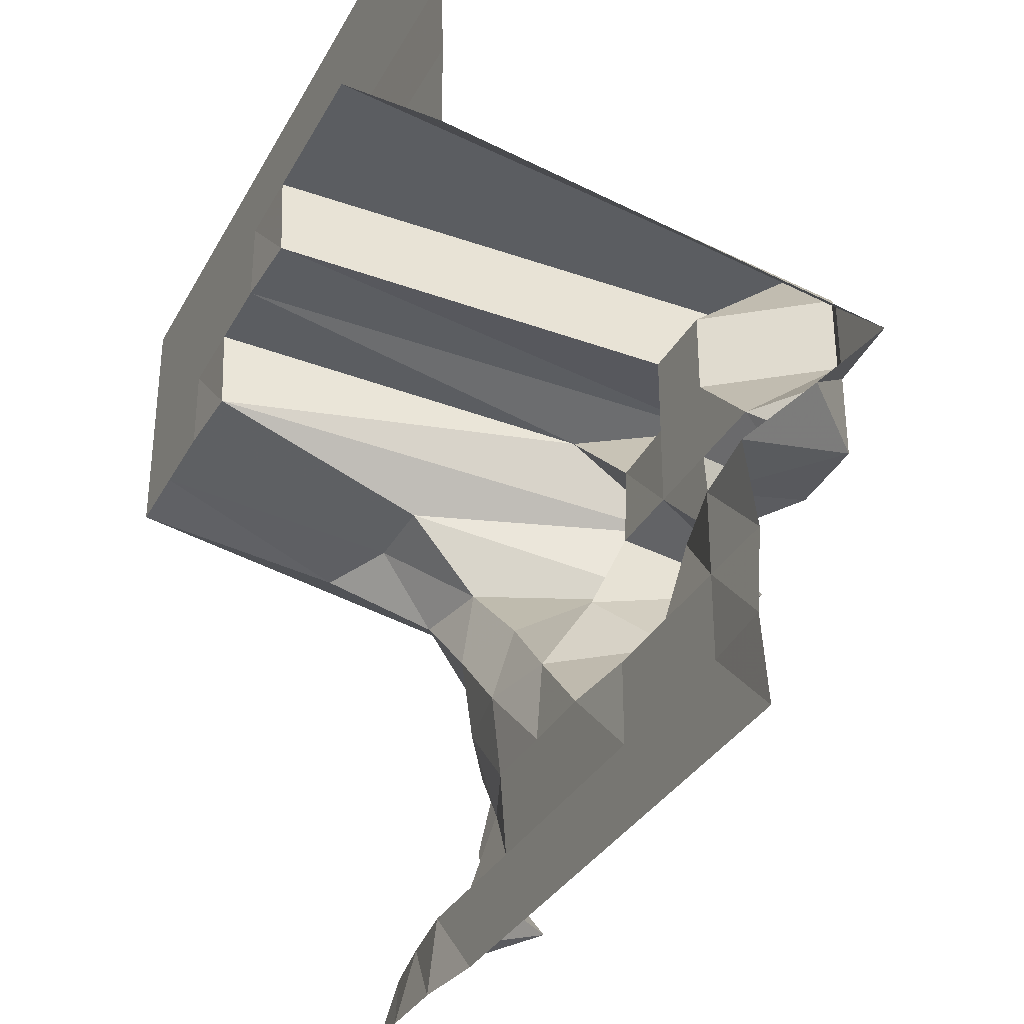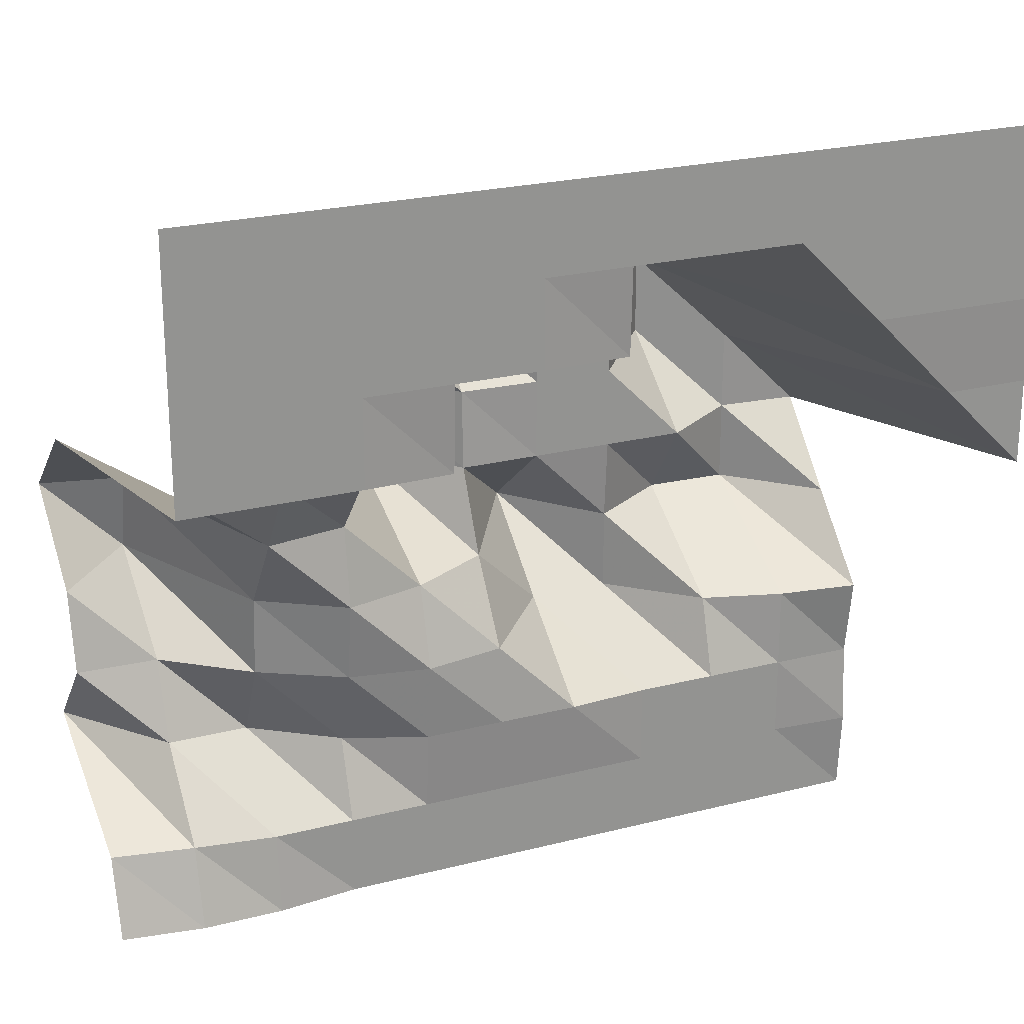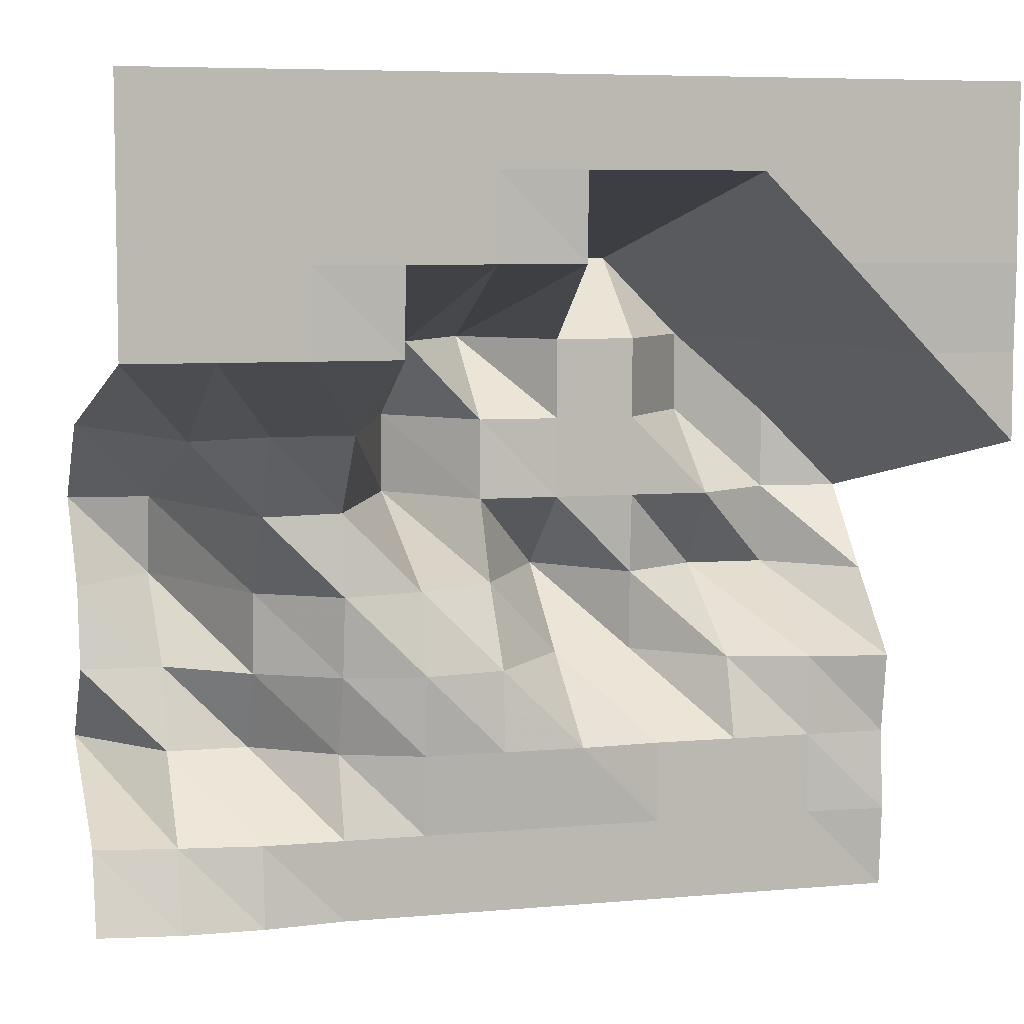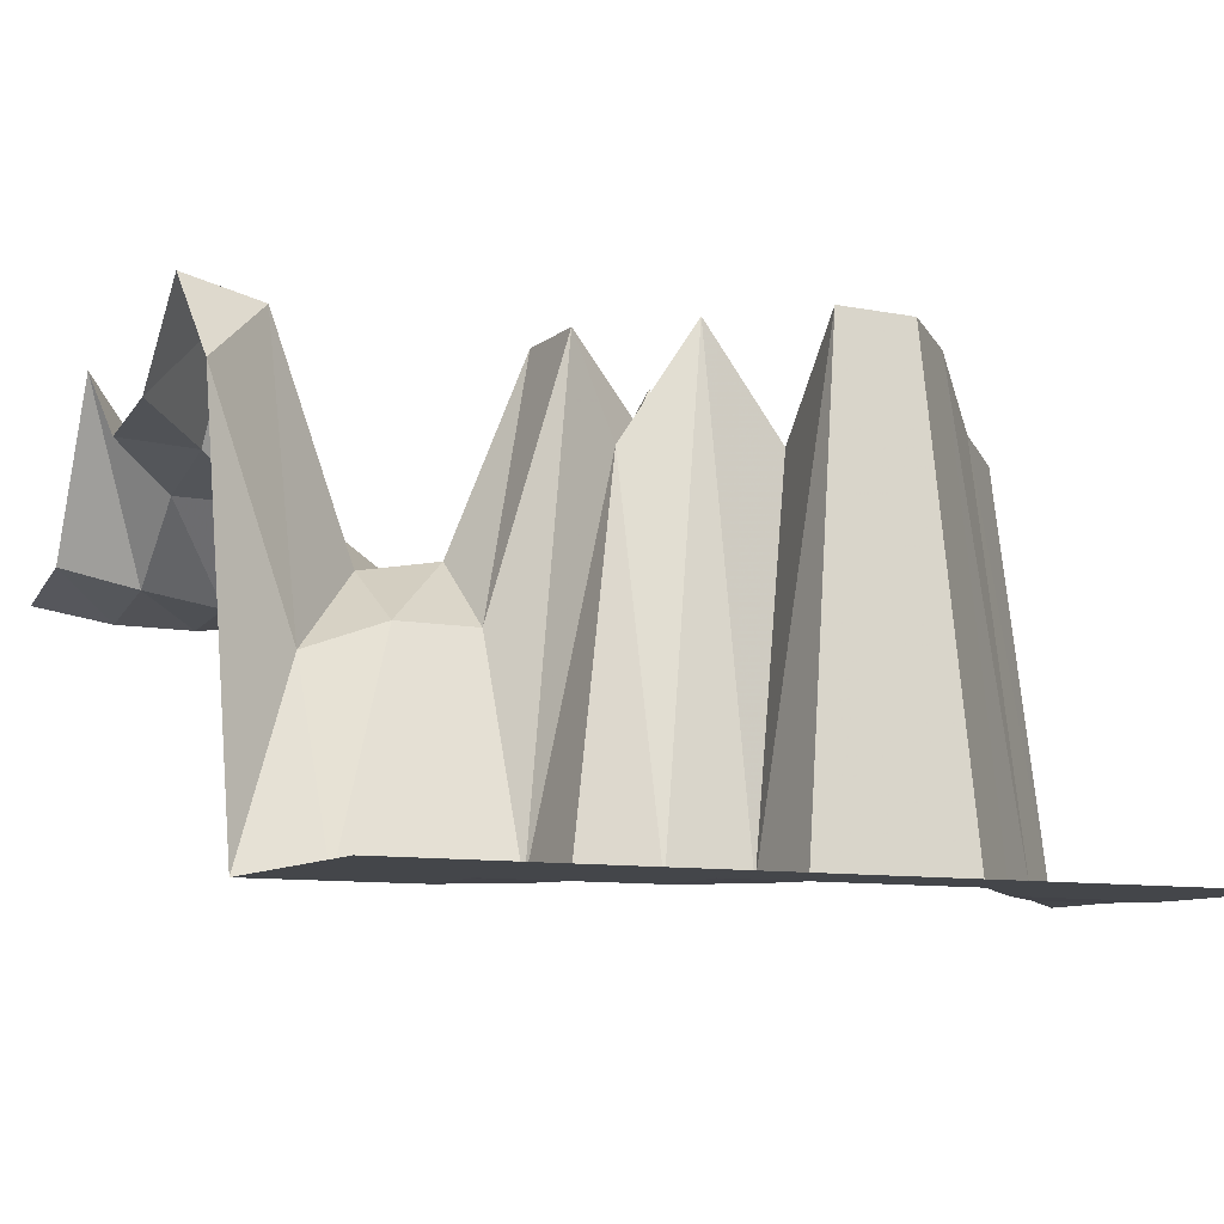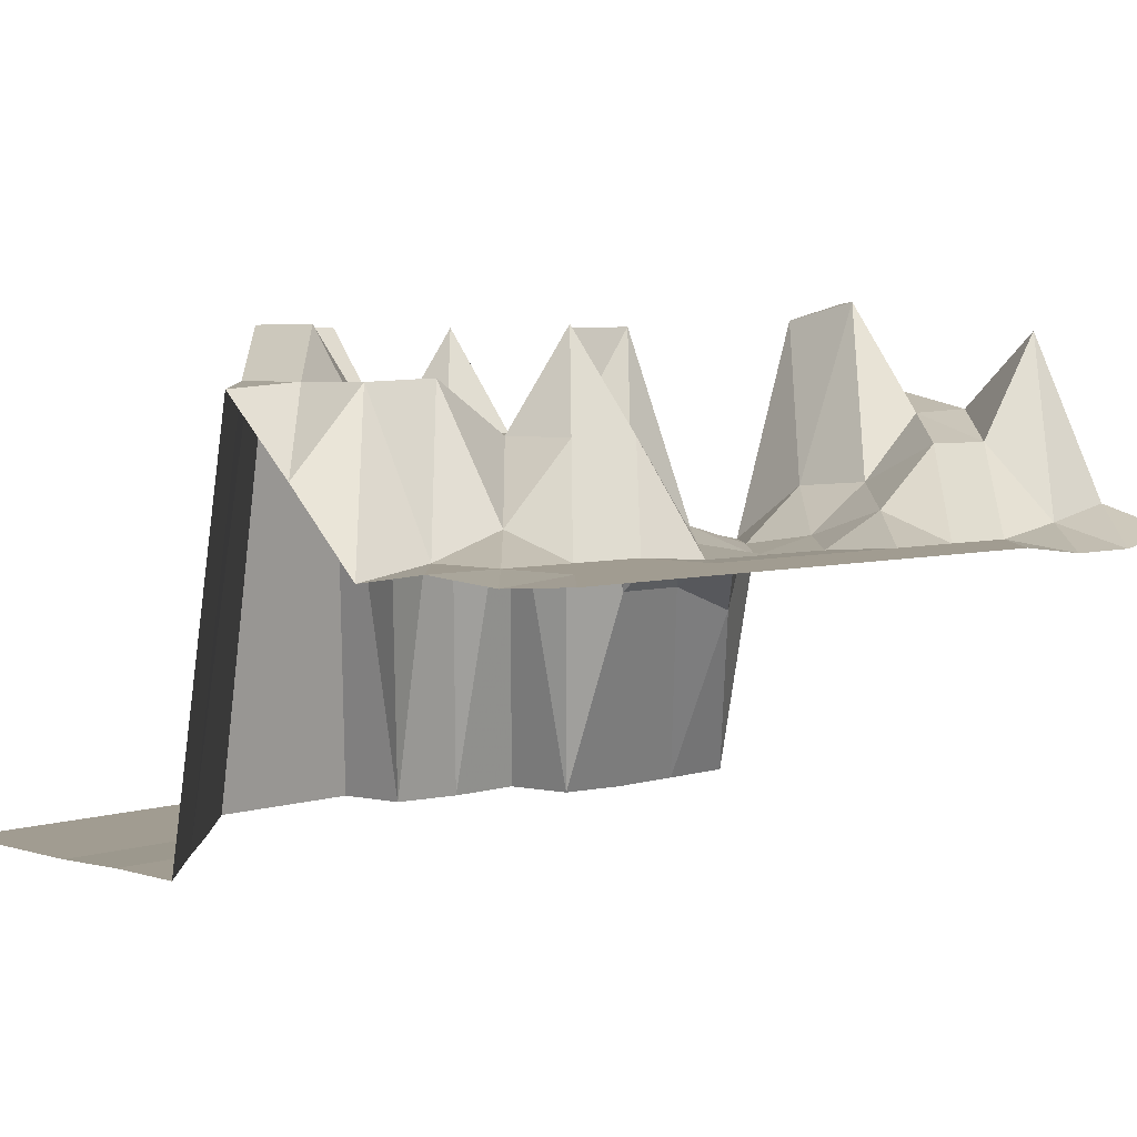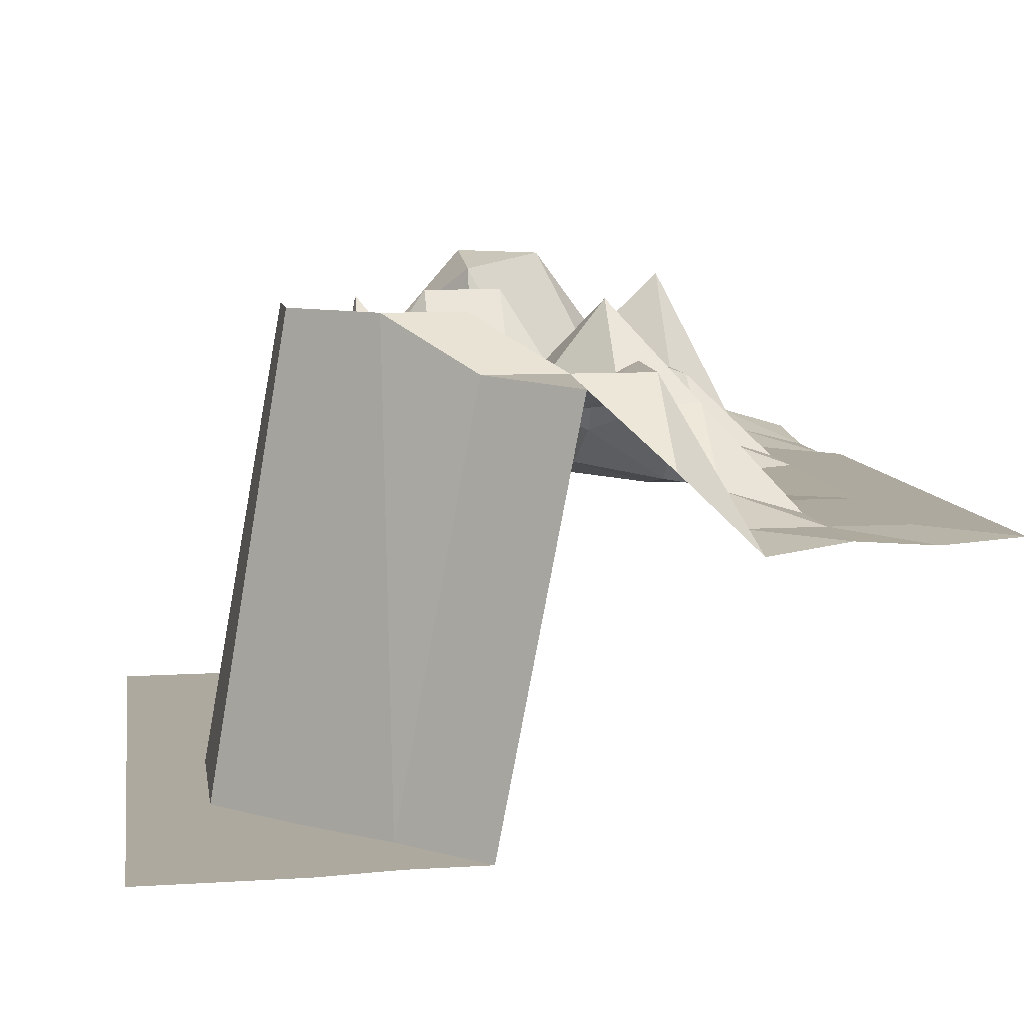
<metadata>
{"format":"obj","ext":"obj","renderer":"f3d","projection":"perspective","resolution":1024,"background":"white","views":[{"elev":-32.9,"azim":65.2,"up":"+Z"},{"elev":23.3,"azim":-23.5,"up":"+Z"},{"elev":6.4,"azim":-15.1,"up":"+Z"},{"elev":-9.4,"azim":-27.5,"up":"+Y"},{"elev":4.5,"azim":134.4,"up":"+Y"},{"elev":9.1,"azim":80.8,"up":"+Y"}]}
</metadata>
<code>
g Part_6_9
v 0 56.47 0
v -16 56.47 0
v -32 56.47 0
v -48 56.47 0
v -64 56.47 0
v -80 56.47 0
v -96 56.47 0
v -112 56.47 0
v -128 54.71 0
v -144 54.71 0
v -160 57.06 0
v 0 55.29 16
v -16 56.47 16
v -32 56.47 16
v -48 56.47 16
v -64 56.47 16
v -80 56.47 16
v -96 56.47 16
v -112 56.47 16
v -128 56.47 16
v -144 58.82 16
v -160 61.76 16
v 0 56.47 32
v -16 56.47 32
v -32 56.47 32
v -48 56.47 32
v -64 55.29 32
v -80 55.29 32
v -96 55.29 32
v -112 61.76 32
v -128 73.53 32
v -144 73.53 32
v -160 94.71 32
v 0 54.12 48
v -16 56.47 48
v -32 61.18 48
v -48 75.88 48
v -64 75.88 48
v -80 56.47 48
v -96 53.53 48
v -112 56.47 48
v -128 65.88 48
v -144 78.82 48
v -160 79.41 48
v 0 69.41 64
v -16 85.29 64
v -32 85.88 64
v -48 75.88 64
v -64 95.29 64
v -80 67.06 64
v -96 58.24 64
v -112 54.12 64
v -128 64.71 64
v -144 100.6 64
v -160 82.94 64
v 0 84.12 80
v -16 85.29 80
v -32 74.71 80
v -48 74.71 80
v -64 74.71 80
v -80 74.71 80
v -96 95.29 80
v -112 56.47 80
v -128 53.53 80
v -144 97.06 80
v -160 100.6 80
v 0 0.5882 96
v -16 85.29 96
v -32 95.29 96
v -48 74.71 96
v -64 74.71 96
v -80 75.29 96
v -96 95.29 96
v -112 42.94 96
v -128 42.94 96
v -144 37.06 96
v -160 82.35 96
v 0 0.5882 112
v -16 0.5882 112
v -32 95.29 112
v -48 74.71 112
v -64 74.71 112
v -80 95.29 112
v -96 71.76 112
v -112 0.5882 112
v -128 0 112
v -144 0 112
v -160 0 112
v 0 0 128
v -16 0 128
v -32 0 128
v -48 95.29 128
v -64 95.29 128
v -80 0.5882 128
v -96 0 128
v -112 0 128
v -128 0 128
v -144 0 128
v -160 0 128
v 0 0 144
v -16 0 144
v -32 0 144
v -48 0 144
v -64 0 144
v -80 0 144
v -96 0 144
v -112 0 144
v -128 0 144
v -144 0 144
v -160 0 144
v 0 0 160
v -16 0 160
v -32 0 160
v -48 0 160
v -64 0 160
v -80 0 160
v -96 0 160
v -112 0 160
v -128 0 160
v -144 0 160
v -160 0 160
g Part_6_9_0
f 13 12 1
f 2 13 1
f 24 23 12
f 13 24 12
f 35 34 23
f 24 35 23
f 46 45 34
f 35 46 34
f 57 56 45
f 46 57 45
f 68 67 56
f 57 68 56
f 79 78 67
f 68 79 67
f 90 89 78
f 79 90 78
f 101 100 89
f 90 101 89
f 112 111 100
f 101 112 100
f 14 13 2
f 3 14 2
f 25 24 13
f 14 25 13
f 36 35 24
f 25 36 24
f 47 46 35
f 36 47 35
f 58 57 46
f 47 58 46
f 69 68 57
f 58 69 57
f 80 79 68
f 69 80 68
f 91 90 79
f 80 91 79
f 102 101 90
f 91 102 90
f 113 112 101
f 102 113 101
f 15 14 3
f 4 15 3
f 26 25 14
f 15 26 14
f 37 36 25
f 26 37 25
f 48 47 36
f 37 48 36
f 59 58 47
f 48 59 47
f 70 69 58
f 59 70 58
f 81 80 69
f 70 81 69
f 92 91 80
f 81 92 80
f 103 102 91
f 92 103 91
f 114 113 102
f 103 114 102
f 16 15 4
f 5 16 4
f 27 26 15
f 16 27 15
f 38 37 26
f 27 38 26
f 49 48 37
f 38 49 37
f 60 59 48
f 49 60 48
f 71 70 59
f 60 71 59
f 82 81 70
f 71 82 70
f 93 92 81
f 82 93 81
f 104 103 92
f 93 104 92
f 115 114 103
f 104 115 103
f 17 16 5
f 6 17 5
f 28 27 16
f 17 28 16
f 39 38 27
f 28 39 27
f 50 49 38
f 39 50 38
f 61 60 49
f 50 61 49
f 72 71 60
f 61 72 60
f 83 82 71
f 72 83 71
f 94 93 82
f 83 94 82
f 105 104 93
f 94 105 93
f 116 115 104
f 105 116 104
f 18 17 6
f 7 18 6
f 29 28 17
f 18 29 17
f 40 39 28
f 29 40 28
f 51 50 39
f 40 51 39
f 62 61 50
f 51 62 50
f 73 72 61
f 62 73 61
f 84 83 72
f 73 84 72
f 95 94 83
f 84 95 83
f 106 105 94
f 95 106 94
f 117 116 105
f 106 117 105
f 19 18 7
f 8 19 7
f 30 29 18
f 19 30 18
f 41 40 29
f 30 41 29
f 52 51 40
f 41 52 40
f 63 62 51
f 52 63 51
f 74 73 62
f 63 74 62
f 85 84 73
f 74 85 73
f 96 95 84
f 85 96 84
f 107 106 95
f 96 107 95
f 118 117 106
f 107 118 106
f 20 19 8
f 9 20 8
f 31 30 19
f 20 31 19
f 42 41 30
f 31 42 30
f 53 52 41
f 42 53 41
f 64 63 52
f 53 64 52
f 75 74 63
f 64 75 63
f 86 85 74
f 75 86 74
f 97 96 85
f 86 97 85
f 108 107 96
f 97 108 96
f 119 118 107
f 108 119 107
f 21 20 9
f 10 21 9
f 32 31 20
f 21 32 20
f 43 42 31
f 32 43 31
f 54 53 42
f 43 54 42
f 65 64 53
f 54 65 53
f 76 75 64
f 65 76 64
f 87 86 75
f 76 87 75
f 98 97 86
f 87 98 86
f 109 108 97
f 98 109 97
f 120 119 108
f 109 120 108
f 22 21 10
f 11 22 10
f 33 32 21
f 22 33 21
f 44 43 32
f 33 44 32
f 55 54 43
f 44 55 43
f 66 65 54
f 55 66 54
f 77 76 65
f 66 77 65
f 88 87 76
f 77 88 76
f 99 98 87
f 88 99 87
f 110 109 98
f 99 110 98
f 121 120 109
f 110 121 109

</code>
